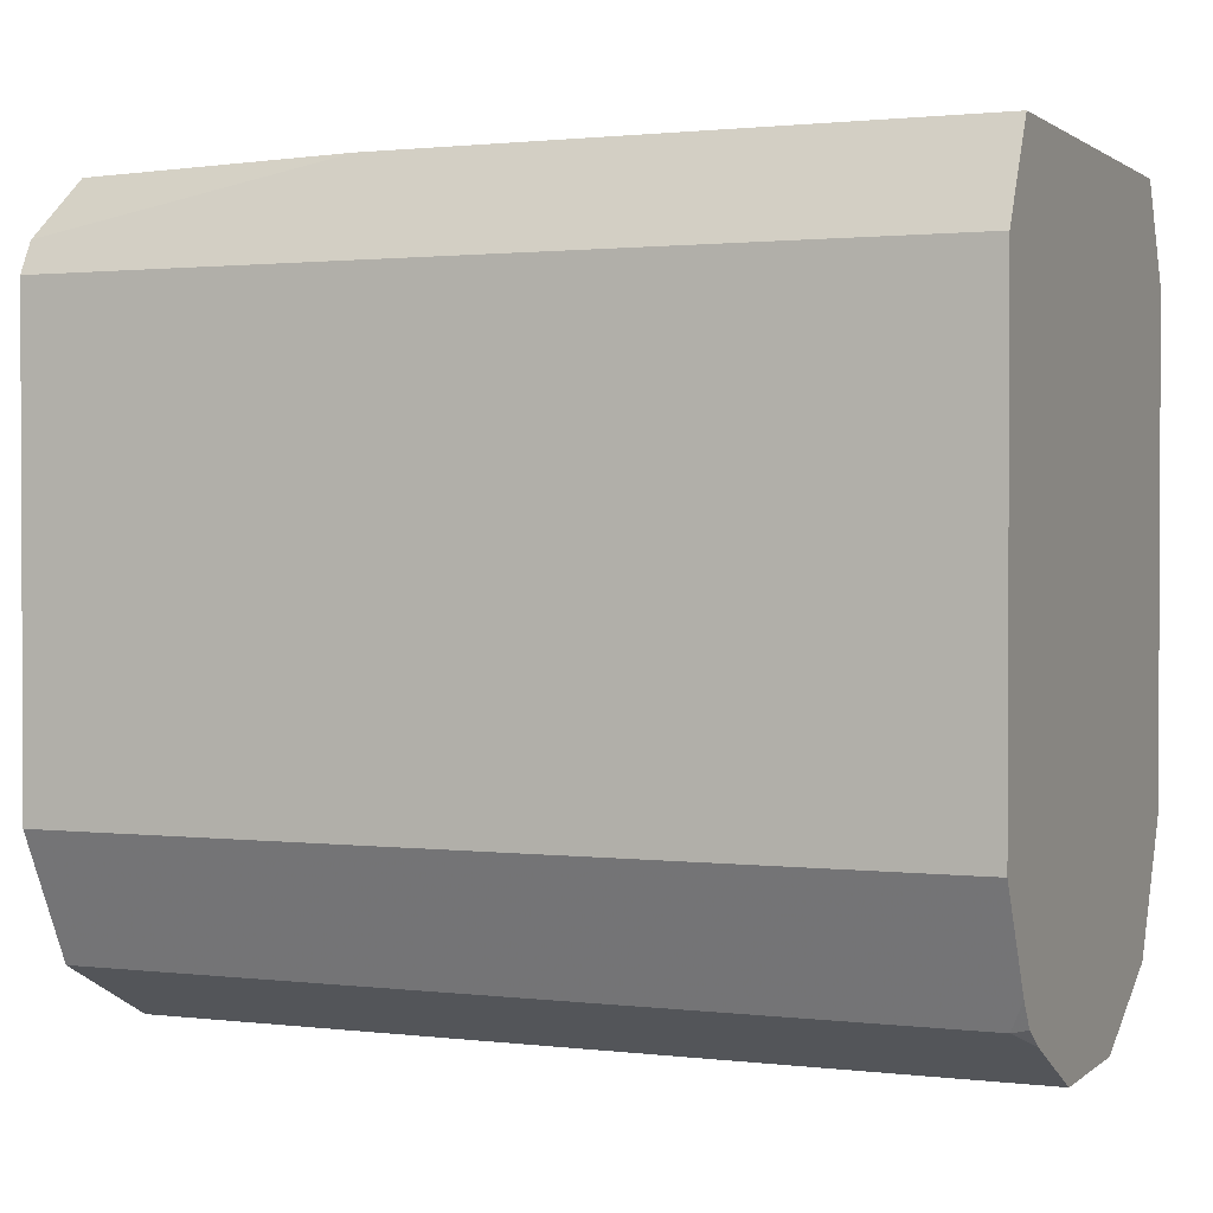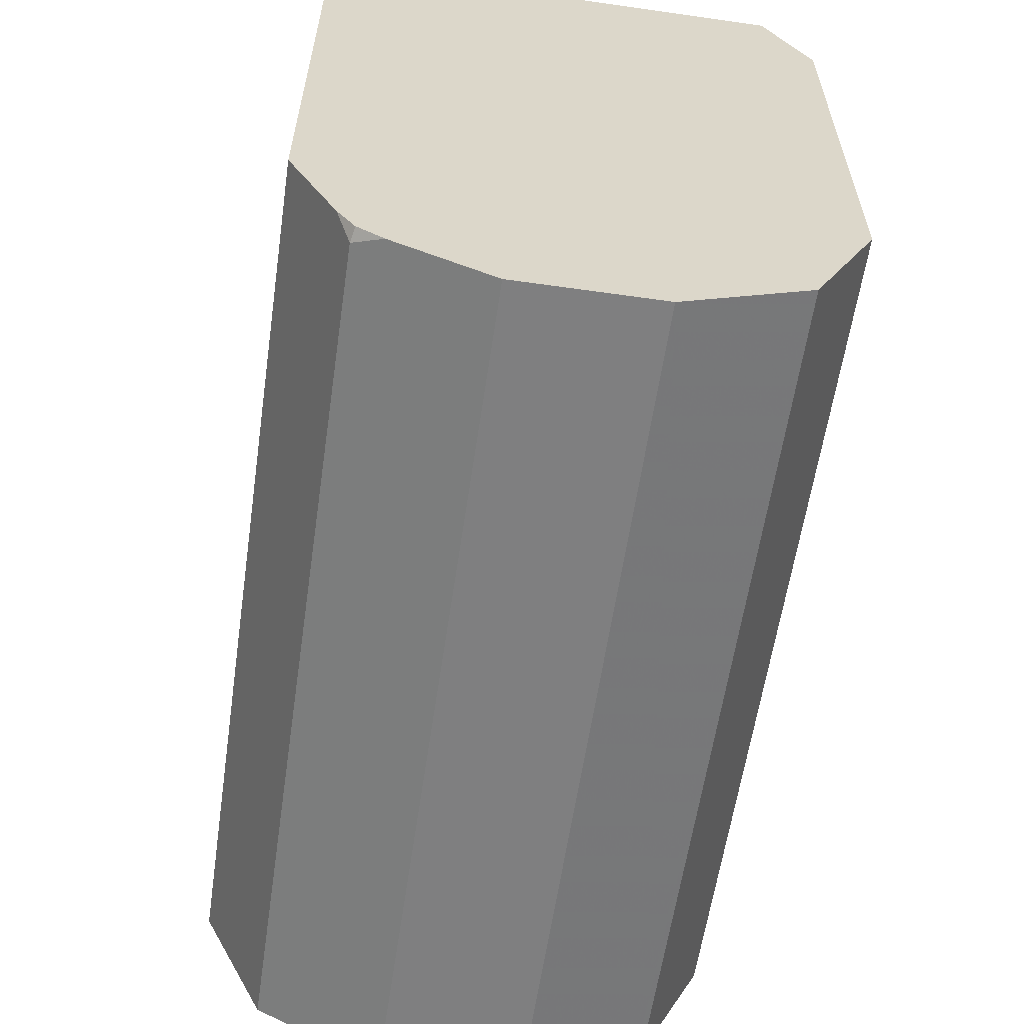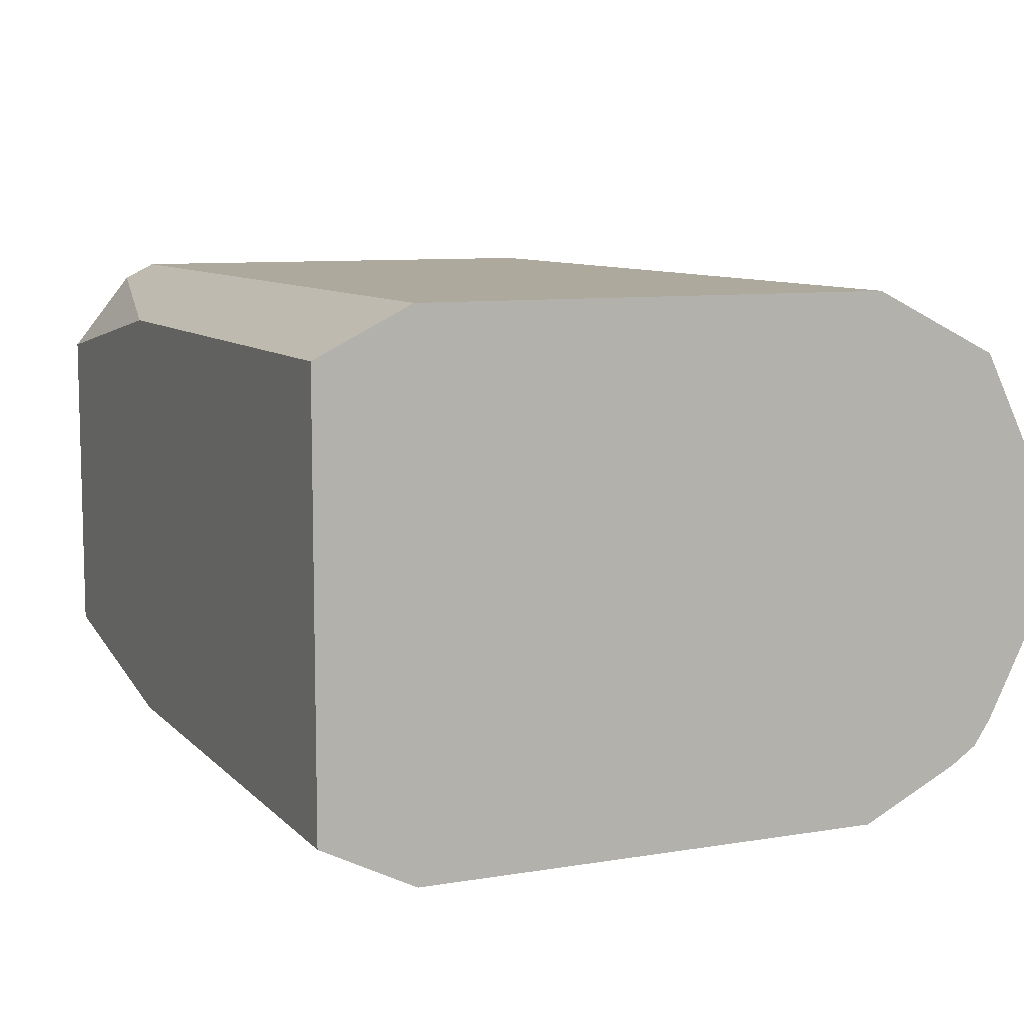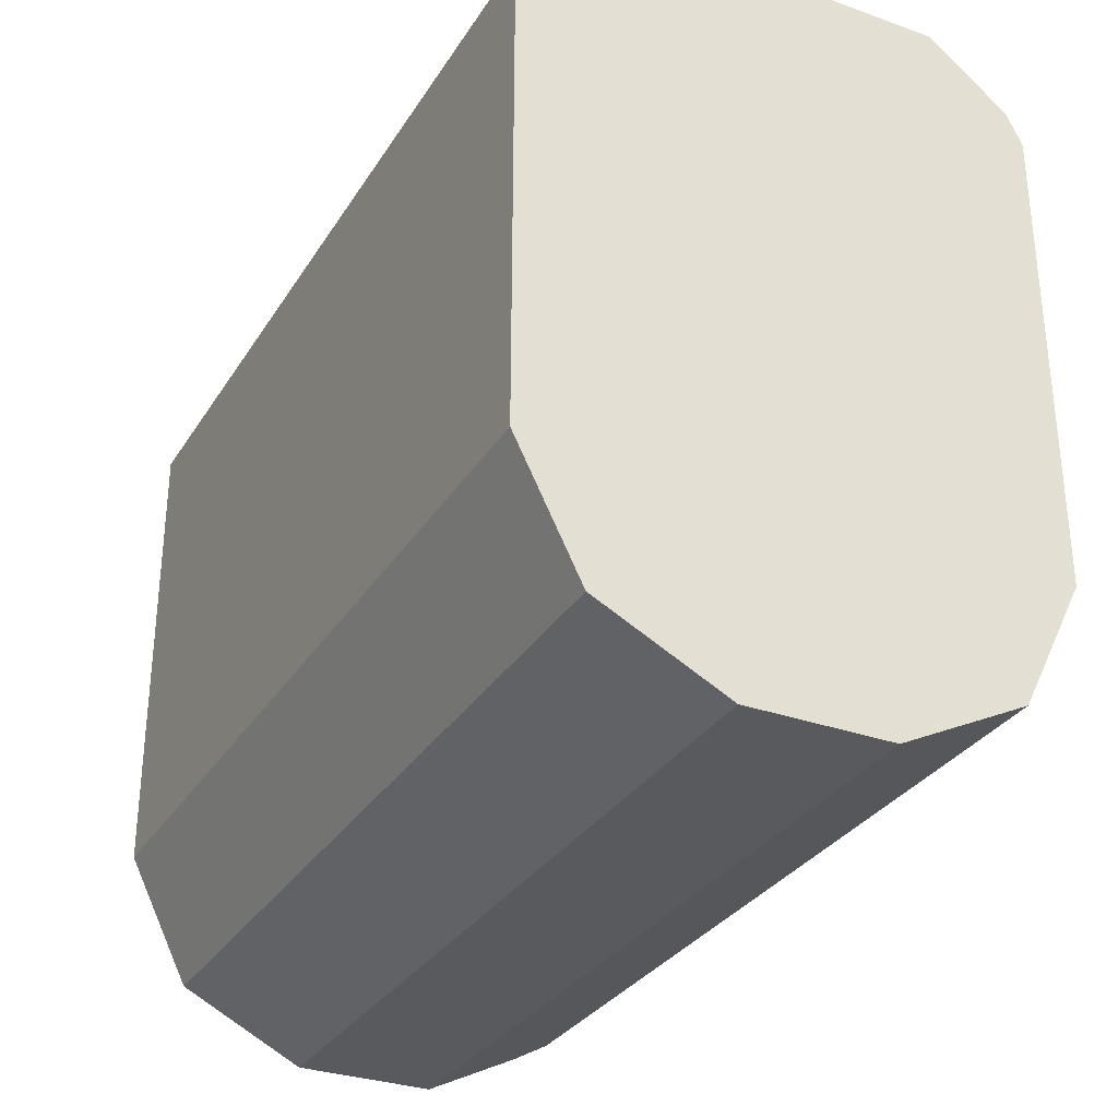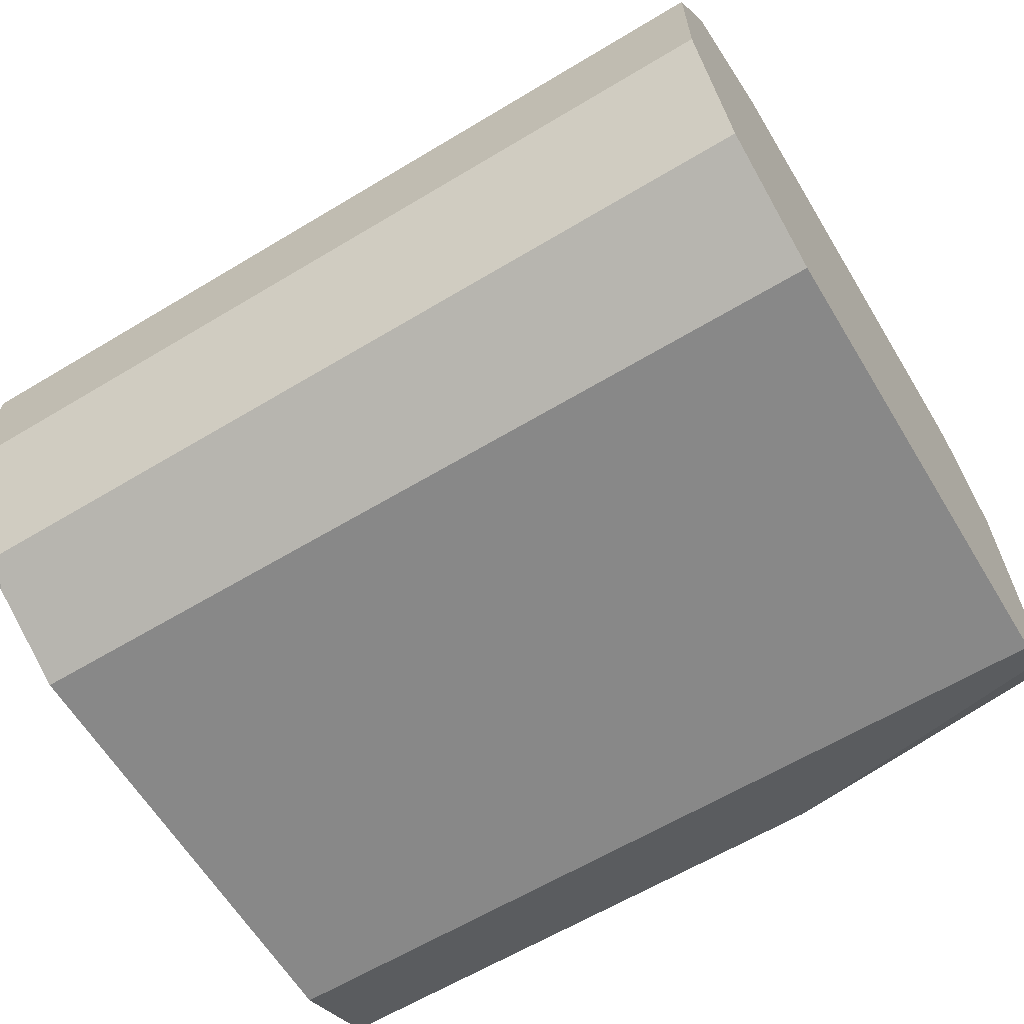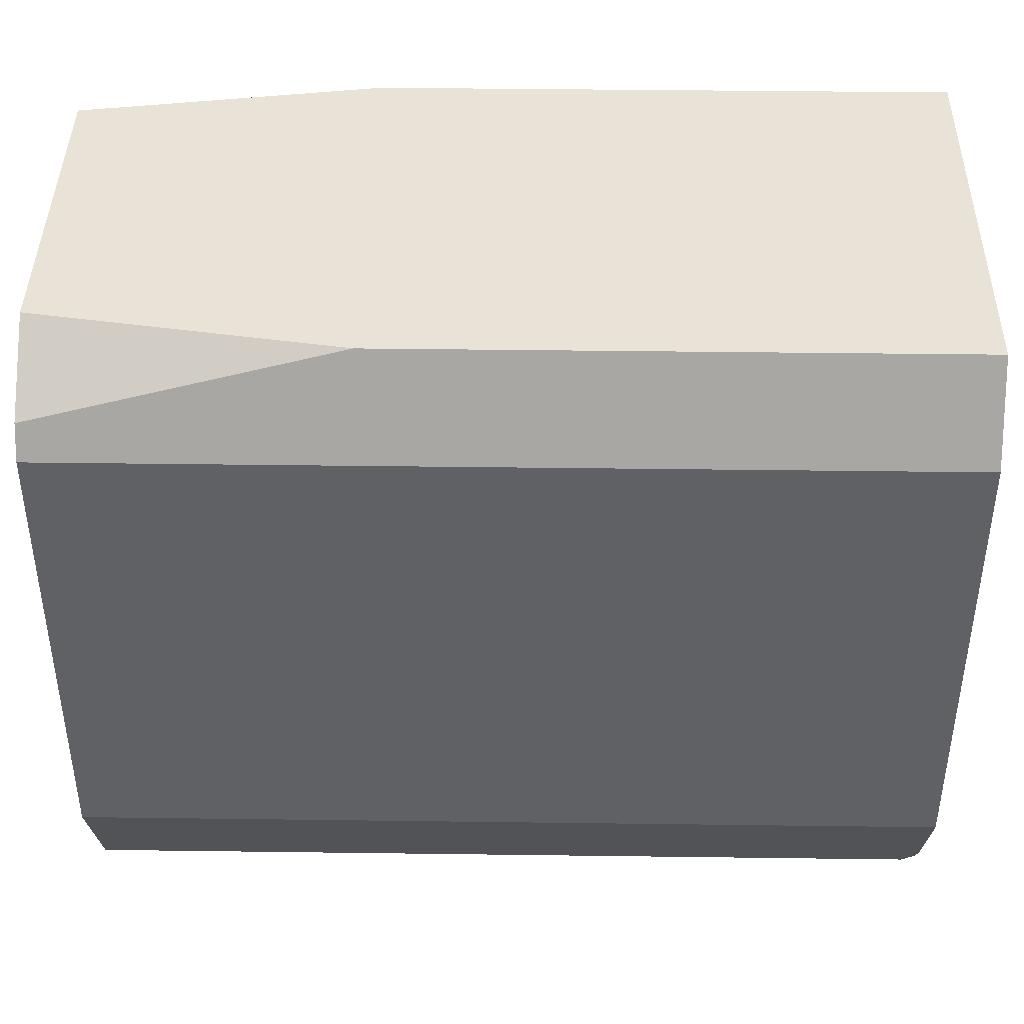
<metadata>
{"format":"obj","ext":"obj","renderer":"f3d","projection":"perspective","resolution":1024,"background":"white","views":[{"elev":1.4,"azim":23.3,"up":"+Z"},{"elev":-59.8,"azim":81.7,"up":"+Z"},{"elev":8.8,"azim":66.0,"up":"+Y"},{"elev":-31.2,"azim":-116.9,"up":"+Z"},{"elev":-62.8,"azim":-148.7,"up":"+Y"},{"elev":41.7,"azim":0.9,"up":"+Z"}]}
</metadata>
<code>
v -0.5769 -0.03572 -0.518
v -0.5769 -0.1072 -0.268
v -0.5769 0.05373 -0.2325
v -0.5769 -0.07159 -0.2325
v -0.2506 -0.08946 -0.2325
v -0.4644 -0.08946 -0.2325
v -0.5769 -0.1012 -0.256
v -0.2506 -0.1072 -0.268
v -0.2506 -0.1072 -0.4466
v -0.5769 -0.1072 -0.4466
v -0.5769 -0.08335 -0.4942
v -0.2561 -0.08335 -0.4942
v -0.2506 -0.08879 -0.4833
v -0.2506 -0.08227 -0.4931
v -0.2506 -0.07246 -0.4996
v -0.2506 -0.03572 -0.518
v -0.2506 0.01786 -0.518
v -0.2506 0.08931 -0.4466
v -0.2506 0.06548 -0.4942
v -0.5769 0.06548 -0.4942
v -0.5769 0.01786 -0.518
v -0.5769 0.08931 -0.4466
v -0.5769 0.08931 -0.268
v -0.2506 0.08931 -0.268
v -0.2506 0.0716 -0.2325
v -0.4646 0.0716 -0.2325
v -0.5769 0.08335 -0.256
f 23 18 22
f 20 22 18
f 20 1 22
f 21 17 1
f 19 20 18
f 21 20 17
f 19 17 20
f 19 18 17
f 24 18 23
f 21 1 20
f 9 14 5
f 25 3 5
f 26 3 25
f 27 3 26
f 27 23 3
f 27 26 23
f 26 24 23
f 23 22 3
f 22 1 3
f 25 5 18
f 14 18 5
f 17 18 14
f 26 25 24
f 16 17 14
f 24 25 18
f 10 2 1
f 16 1 17
f 2 3 1
f 4 3 2
f 4 5 3
f 6 5 4
f 7 2 6
f 7 4 2
f 7 6 4
f 8 5 2
f 8 9 5
f 8 2 9
f 6 2 5
f 11 9 10
f 11 10 1
f 10 9 2
f 15 12 11
f 15 11 1
f 15 16 14
f 15 1 16
f 15 14 12
f 13 12 14
f 13 14 9
f 13 9 12
f 12 9 11

</code>
